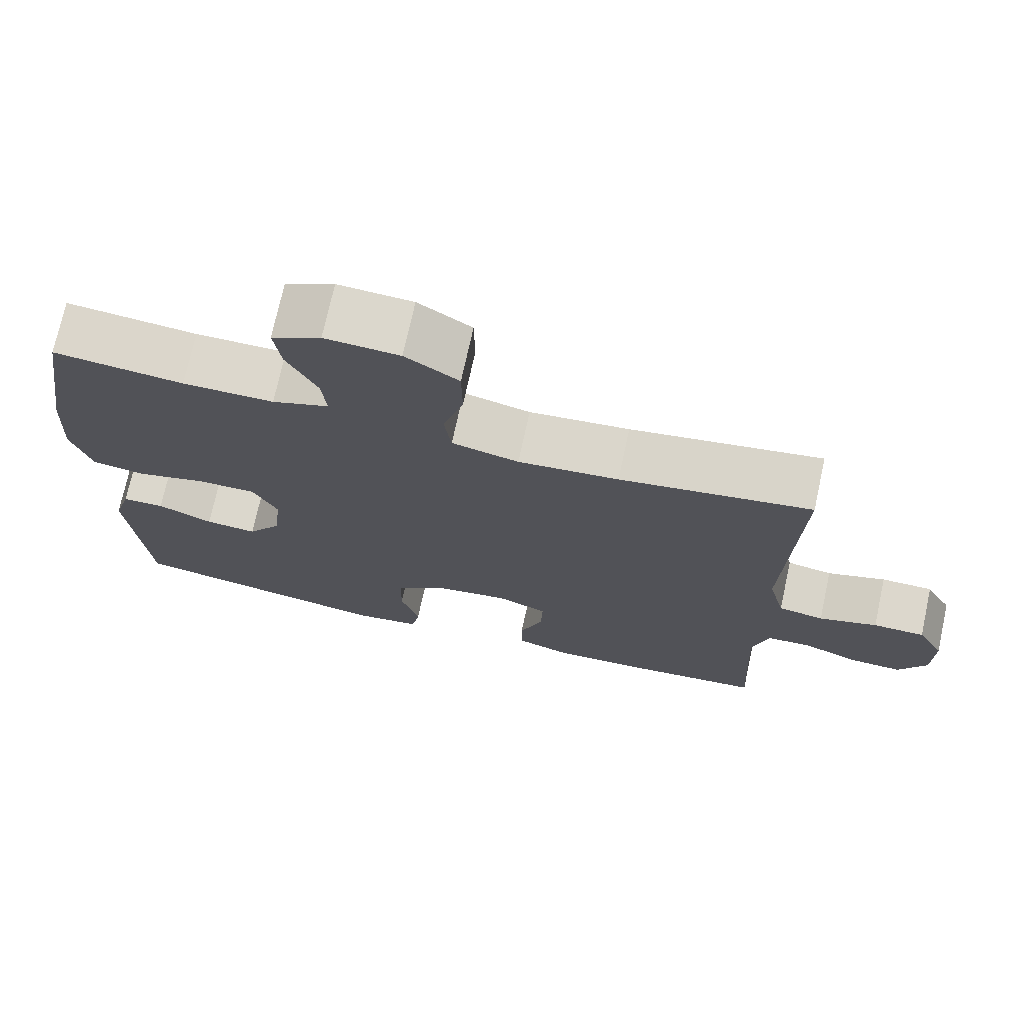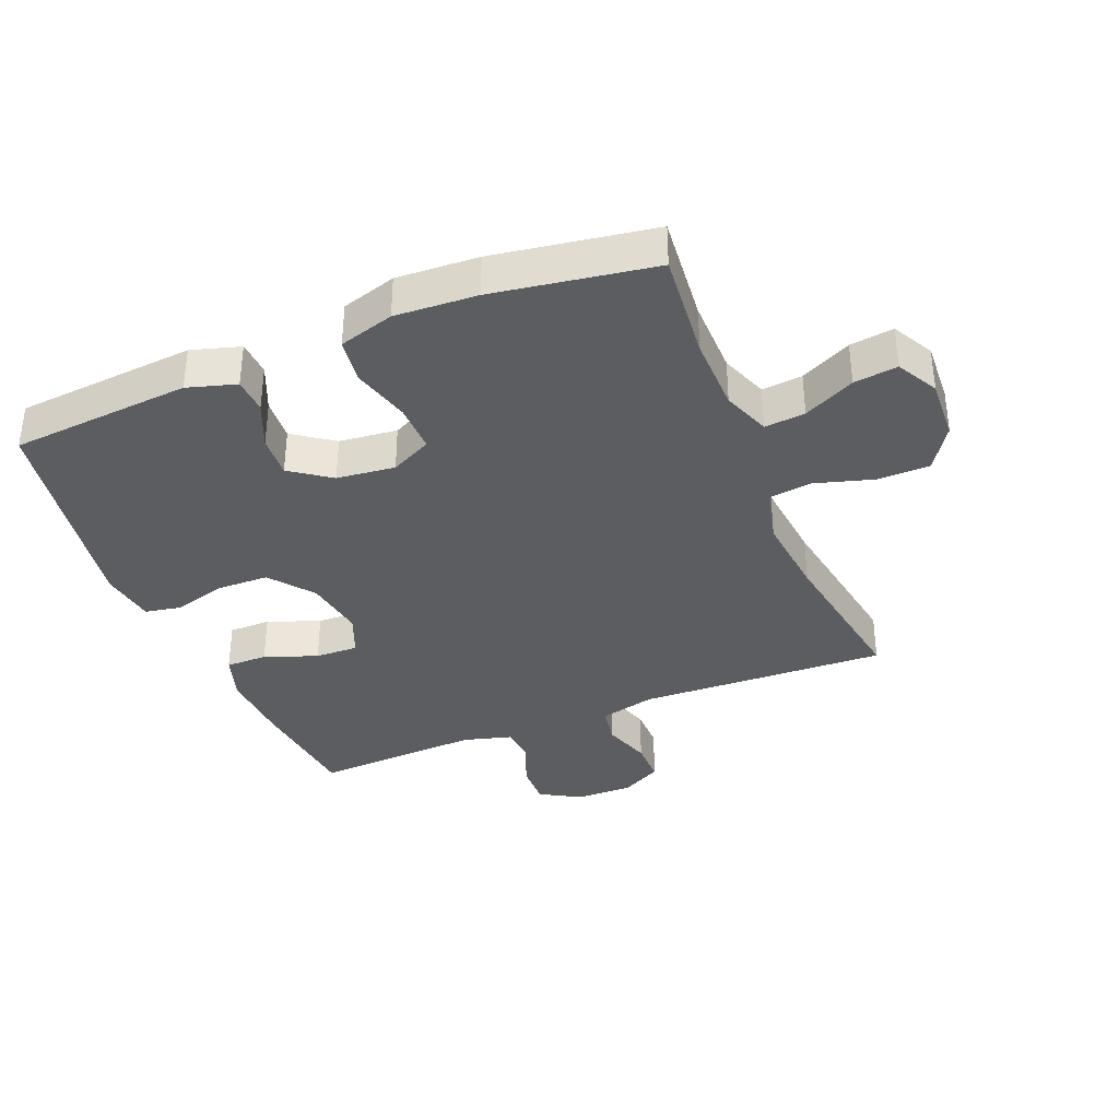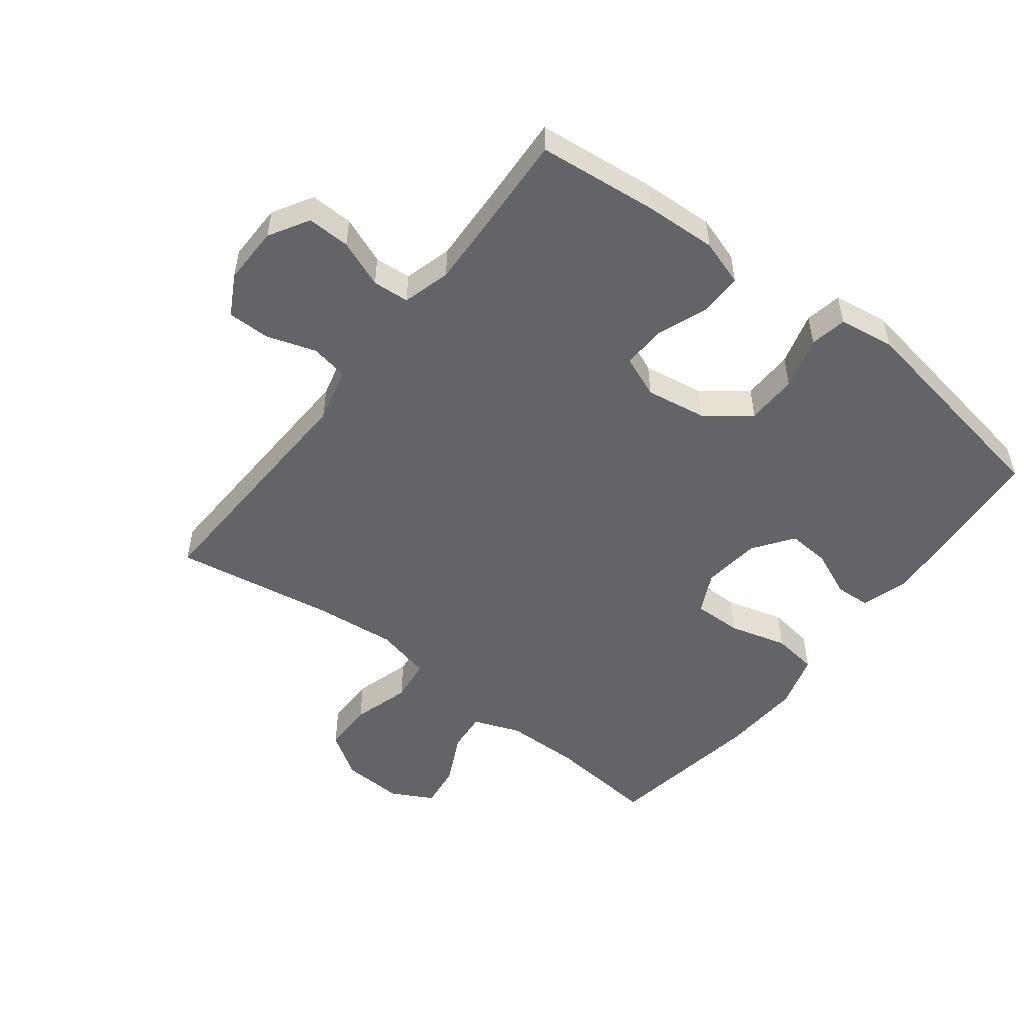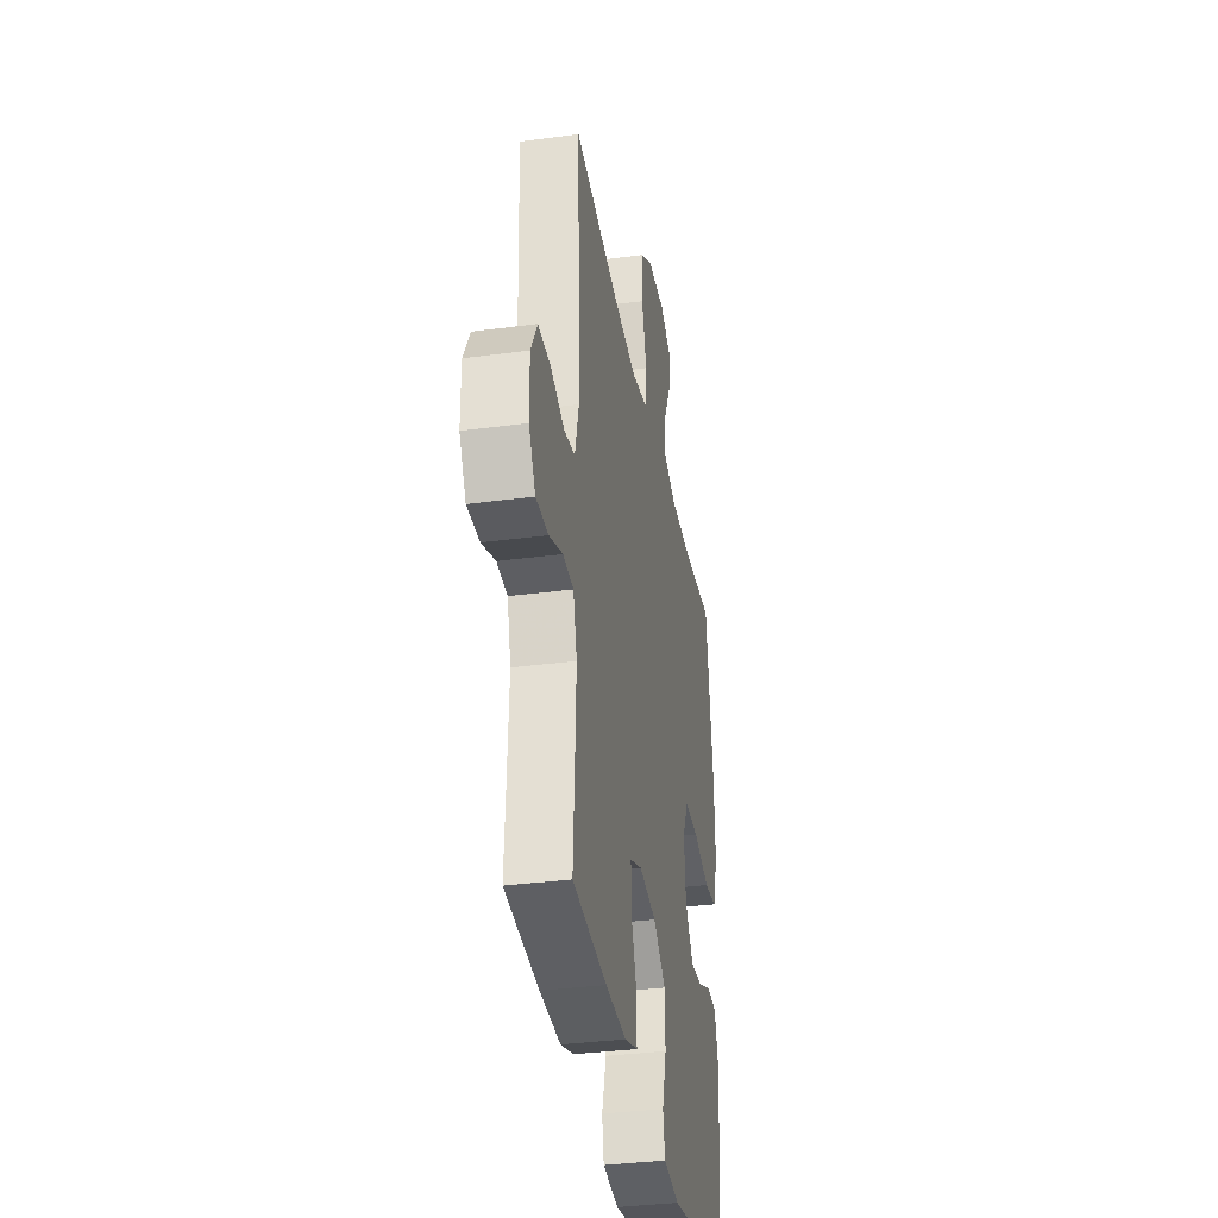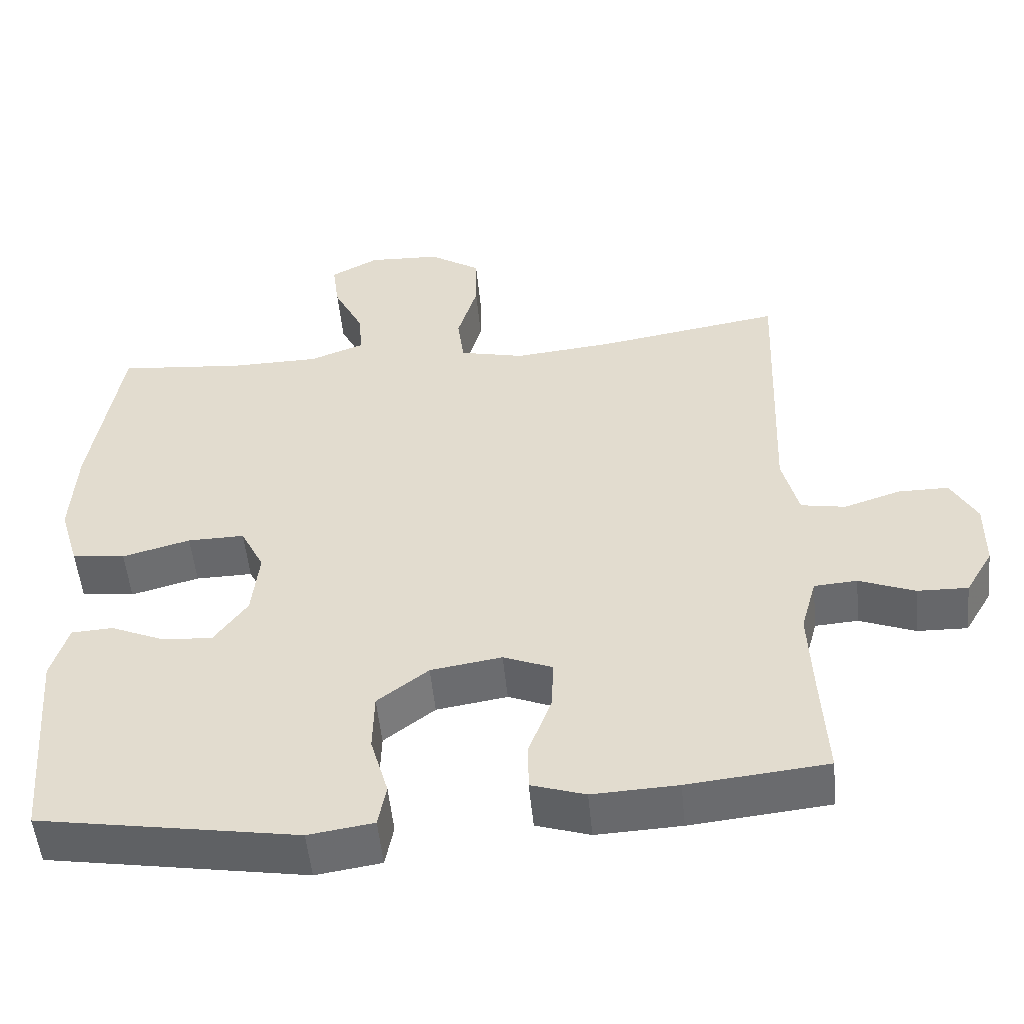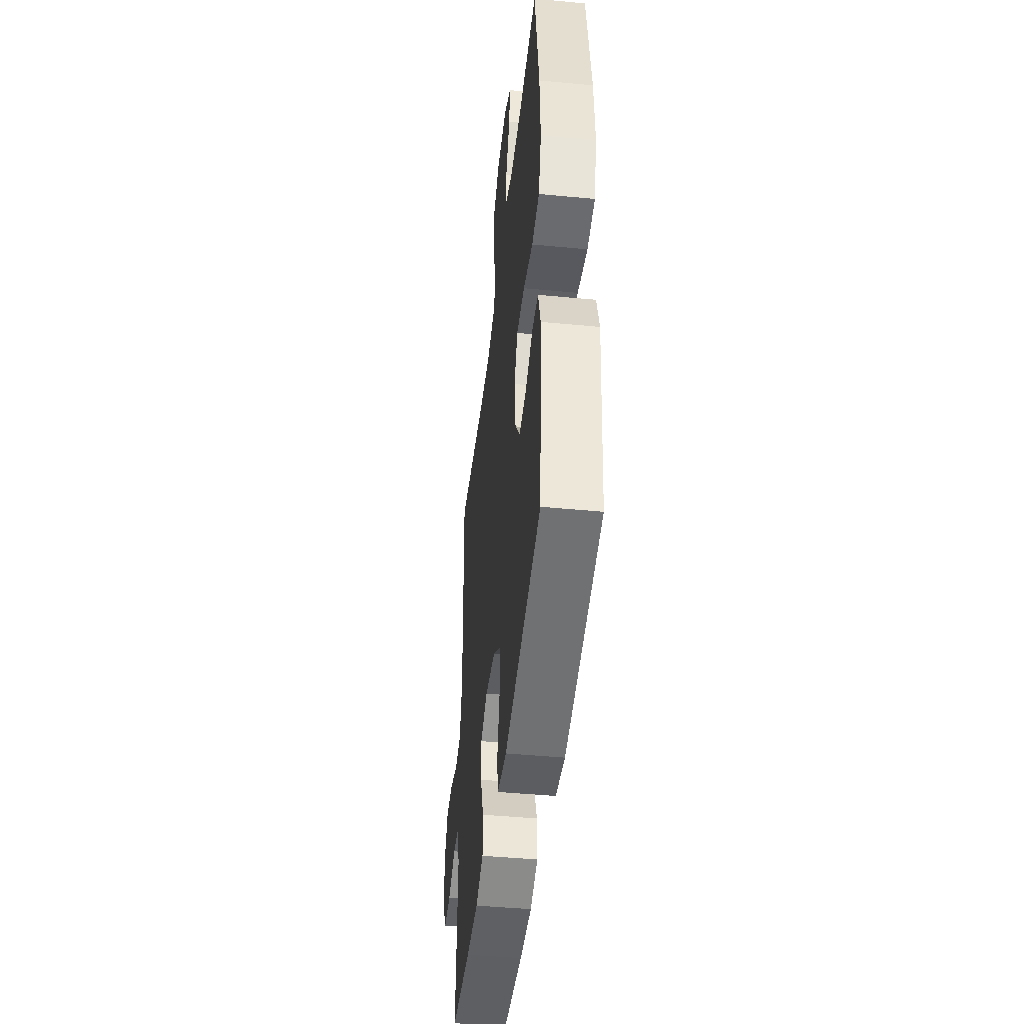
<metadata>
{"format":"obj","ext":"obj","renderer":"f3d","projection":"perspective","resolution":1024,"background":"white","views":[{"elev":73.0,"azim":12.3,"up":"+Z"},{"elev":-36.0,"azim":-67.8,"up":"+Y"},{"elev":-51.3,"azim":142.4,"up":"+Y"},{"elev":-34.8,"azim":100.1,"up":"+Z"},{"elev":-52.4,"azim":5.6,"up":"+Z"},{"elev":-45.4,"azim":-96.3,"up":"+Z"}]}
</metadata>
<code>
v 0.5 0.07 0.5
v 0.49 0.07 0.237
v 0.485 0.07 0.107
v 0.507 0.07 0.019
v 0.567 0.07 0.008
v 0.644 0.07 0.033
v 0.712 0.07 0.033
v 0.747 0.07 -0.031
v 0.746 0.07 -0.123
v 0.709 0.07 -0.186
v 0.641 0.07 -0.184
v 0.566 0.07 -0.154
v 0.508 0.07 -0.158
v 0.487 0.07 -0.234
v 0.492 0.07 -0.351
v 0.5 0.07 -0.5
v 0.312 0.07 -0.519
v 0.197 0.07 -0.524
v 0.124 0.07 -0.5
v 0.124 0.07 -0.434
v 0.155 0.07 -0.351
v 0.157 0.07 -0.283
v 0.091 0.07 -0.256
v -0.005 0.07 -0.271
v -0.074 0.07 -0.324
v -0.076 0.07 -0.405
v -0.052 0.07 -0.489
v -0.063 0.07 -0.547
v -0.151 0.07 -0.56
v -0.5 0.07 -0.5
v -0.523 0.07 -0.215
v -0.5 0.07 -0.138
v -0.444 0.07 -0.135
v -0.371 0.07 -0.167
v -0.303 0.07 -0.172
v -0.258 0.07 -0.109
v -0.248 0.07 -0.017
v -0.28 0.07 0.048
v -0.357 0.07 0.047
v -0.449 0.07 0.022
v -0.521 0.07 0.032
v -0.547 0.07 0.119
v -0.54 0.07 0.248
v -0.5 0.07 0.5
v -0.328 0.07 0.483
v -0.208 0.07 0.484
v -0.133 0.07 0.512
v -0.139 0.07 0.576
v -0.179 0.07 0.657
v -0.188 0.07 0.726
v -0.123 0.07 0.761
v -0.025 0.07 0.756
v 0.045 0.07 0.71
v 0.046 0.07 0.628
v 0.019 0.07 0.536
v 0.028 0.07 0.467
v 0.116 0.07 0.446
v 0.248 0.07 0.459
v 0.5 0 0.5
v 0.49 0 0.237
v 0.485 0 0.107
v 0.507 0 0.019
v 0.567 0 0.008
v 0.644 0 0.033
v 0.712 0 0.033
v 0.747 0 -0.031
v 0.746 0 -0.123
v 0.709 0 -0.186
v 0.641 0 -0.184
v 0.566 0 -0.154
v 0.508 0 -0.158
v 0.487 0 -0.234
v 0.492 0 -0.351
v 0.5 0 -0.5
v 0.312 0 -0.519
v 0.197 0 -0.524
v 0.124 0 -0.5
v 0.124 0 -0.434
v 0.155 0 -0.351
v 0.157 0 -0.283
v 0.091 0 -0.256
v -0.005 0 -0.271
v -0.074 0 -0.324
v -0.076 0 -0.405
v -0.052 0 -0.489
v -0.063 0 -0.547
v -0.151 0 -0.56
v -0.5 0 -0.5
v -0.523 0 -0.215
v -0.5 0 -0.138
v -0.444 0 -0.135
v -0.371 0 -0.167
v -0.303 0 -0.172
v -0.258 0 -0.109
v -0.248 0 -0.017
v -0.28 0 0.048
v -0.357 0 0.047
v -0.449 0 0.022
v -0.521 0 0.032
v -0.547 0 0.119
v -0.54 0 0.248
v -0.5 0 0.5
v -0.328 0 0.483
v -0.208 0 0.484
v -0.133 0 0.512
v -0.139 0 0.576
v -0.179 0 0.657
v -0.188 0 0.726
v -0.123 0 0.761
v -0.025 0 0.756
v 0.045 0 0.71
v 0.046 0 0.628
v 0.019 0 0.536
v 0.028 0 0.467
v 0.116 0 0.446
v 0.248 0 0.459
f 52 53 54 55
f 52 55 56
f 51 52 56
f 48 49 50 51
f 47 48 51 56
f 46 47 56
f 45 46 56 57
f 43 44 45
f 42 43 45 57
f 39 40 41 42
f 38 39 42 57
f 31 32 33 34
f 31 34 35
f 30 31 35
f 29 30 35 36
f 26 27 28 29
f 25 26 29 36
f 18 19 20 21
f 18 21 22
f 15 16 17 18
f 14 15 18 22
f 13 14 22 23
f 9 10 11 12
f 9 12 13
f 8 9 13
f 5 6 7 8
f 4 5 8 13
f 3 4 13 23
f 58 1 2 3
f 37 38 57 58
f 24 25 36 37
f 24 37 58
f 3 23 24 58
f 113 112 111 110
f 114 113 110
f 114 110 109
f 109 108 107 106
f 114 109 106 105
f 114 105 104
f 115 114 104 103
f 103 102 101
f 115 103 101 100
f 100 99 98 97
f 115 100 97 96
f 92 91 90 89
f 93 92 89
f 93 89 88
f 94 93 88 87
f 87 86 85 84
f 94 87 84 83
f 79 78 77 76
f 80 79 76
f 76 75 74 73
f 80 76 73 72
f 81 80 72 71
f 70 69 68 67
f 71 70 67
f 71 67 66
f 66 65 64 63
f 71 66 63 62
f 81 71 62 61
f 61 60 59 116
f 116 115 96 95
f 95 94 83 82
f 116 95 82
f 116 82 81 61
f 1 59 60 2
f 2 60 61 3
f 3 61 62 4
f 4 62 63 5
f 5 63 64 6
f 6 64 65 7
f 7 65 66 8
f 8 66 67 9
f 9 67 68 10
f 10 68 69 11
f 11 69 70 12
f 12 70 71 13
f 13 71 72 14
f 14 72 73 15
f 15 73 74 16
f 16 74 75 17
f 17 75 76 18
f 18 76 77 19
f 19 77 78 20
f 20 78 79 21
f 21 79 80 22
f 22 80 81 23
f 23 81 82 24
f 24 82 83 25
f 25 83 84 26
f 26 84 85 27
f 27 85 86 28
f 28 86 87 29
f 29 87 88 30
f 30 88 89 31
f 31 89 90 32
f 32 90 91 33
f 33 91 92 34
f 34 92 93 35
f 35 93 94 36
f 36 94 95 37
f 37 95 96 38
f 38 96 97 39
f 39 97 98 40
f 40 98 99 41
f 41 99 100 42
f 42 100 101 43
f 43 101 102 44
f 44 102 103 45
f 45 103 104 46
f 46 104 105 47
f 47 105 106 48
f 48 106 107 49
f 49 107 108 50
f 50 108 109 51
f 51 109 110 52
f 52 110 111 53
f 53 111 112 54
f 54 112 113 55
f 55 113 114 56
f 56 114 115 57
f 57 115 116 58
f 58 116 59 1

</code>
